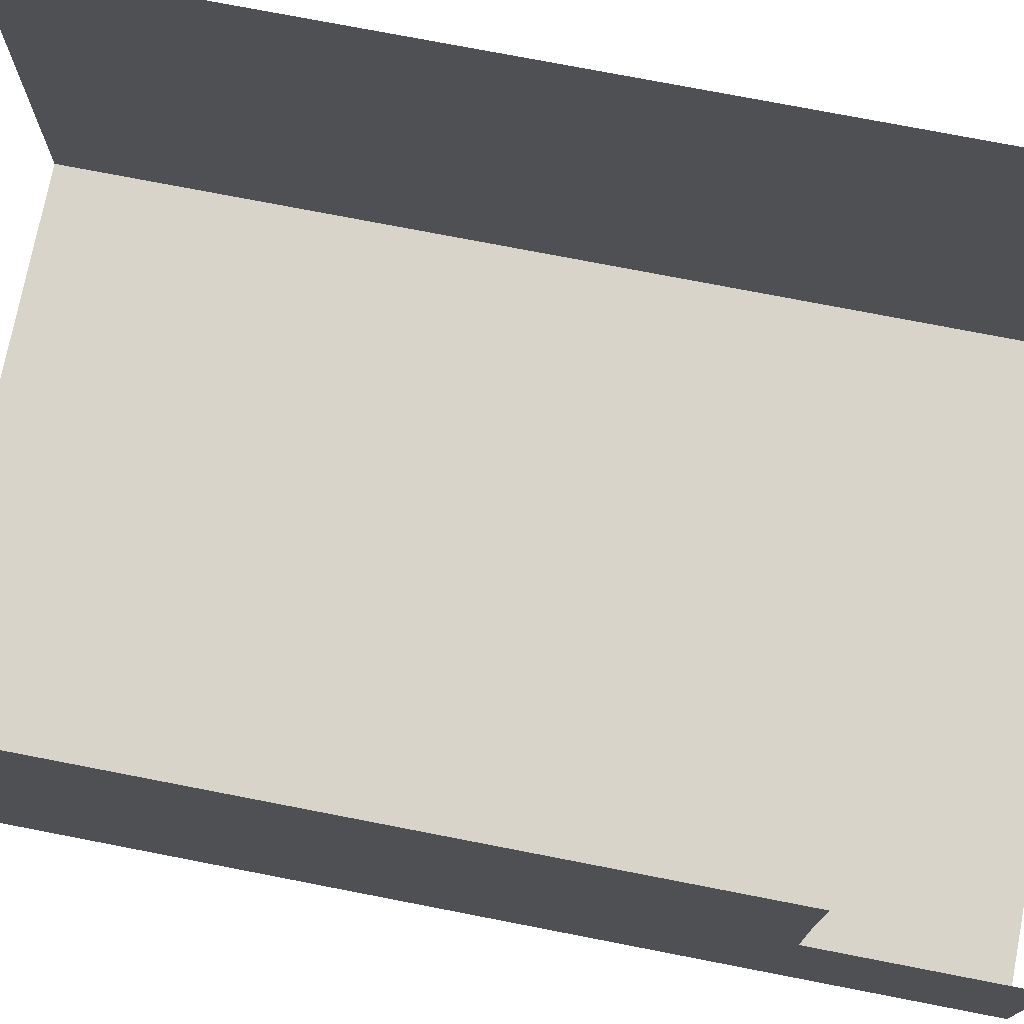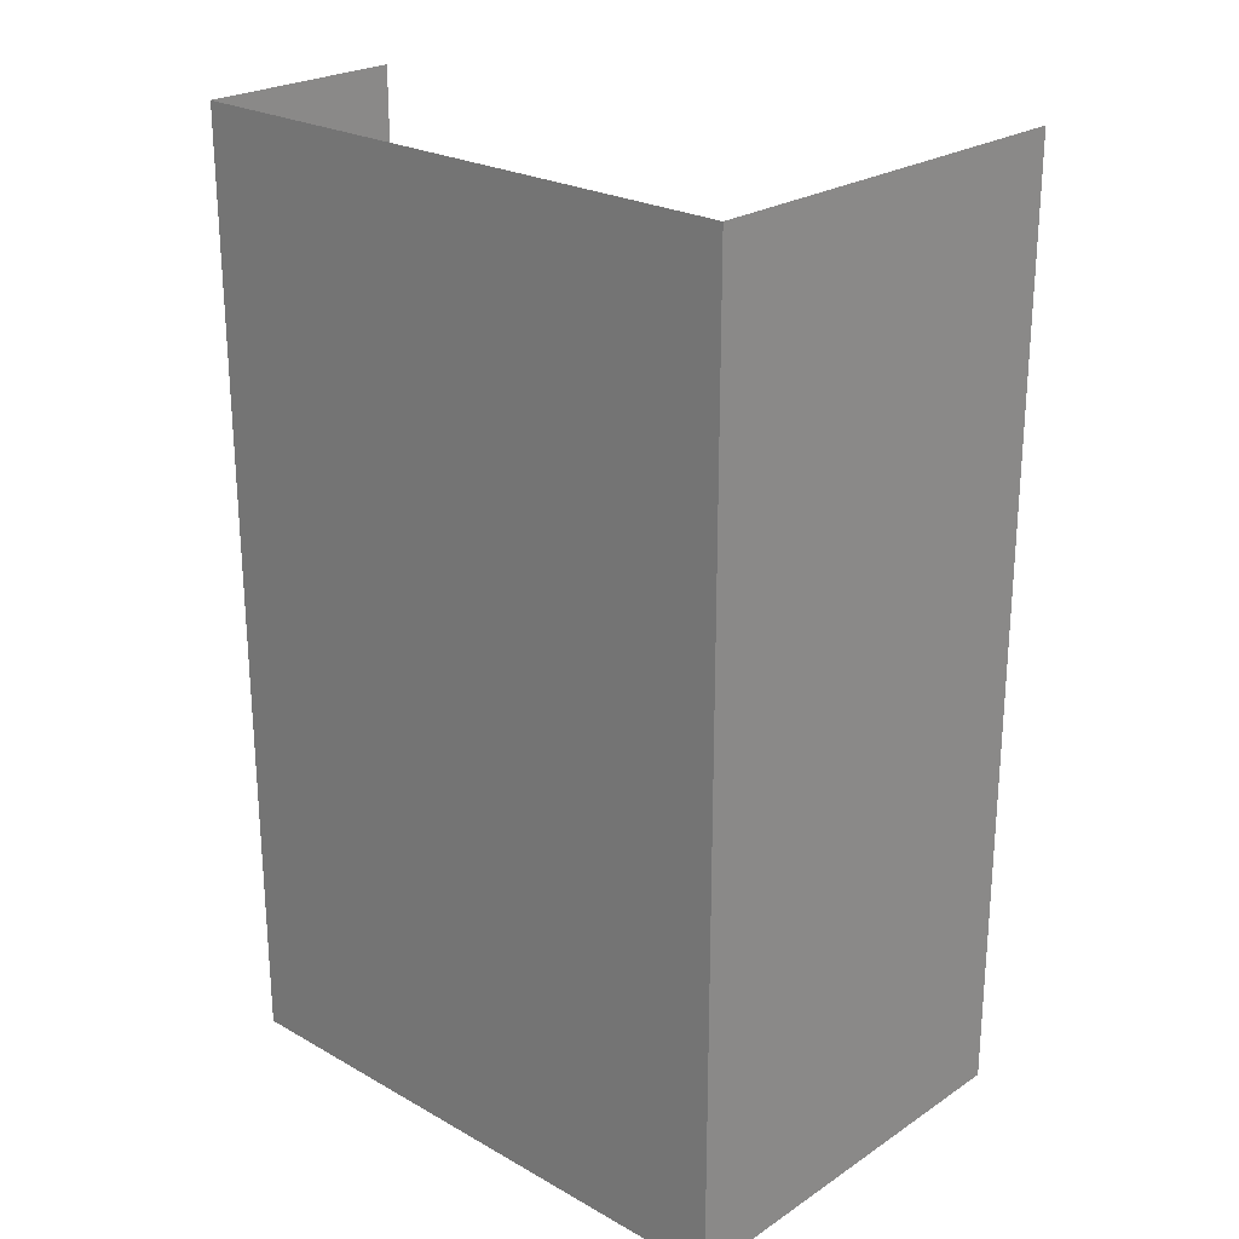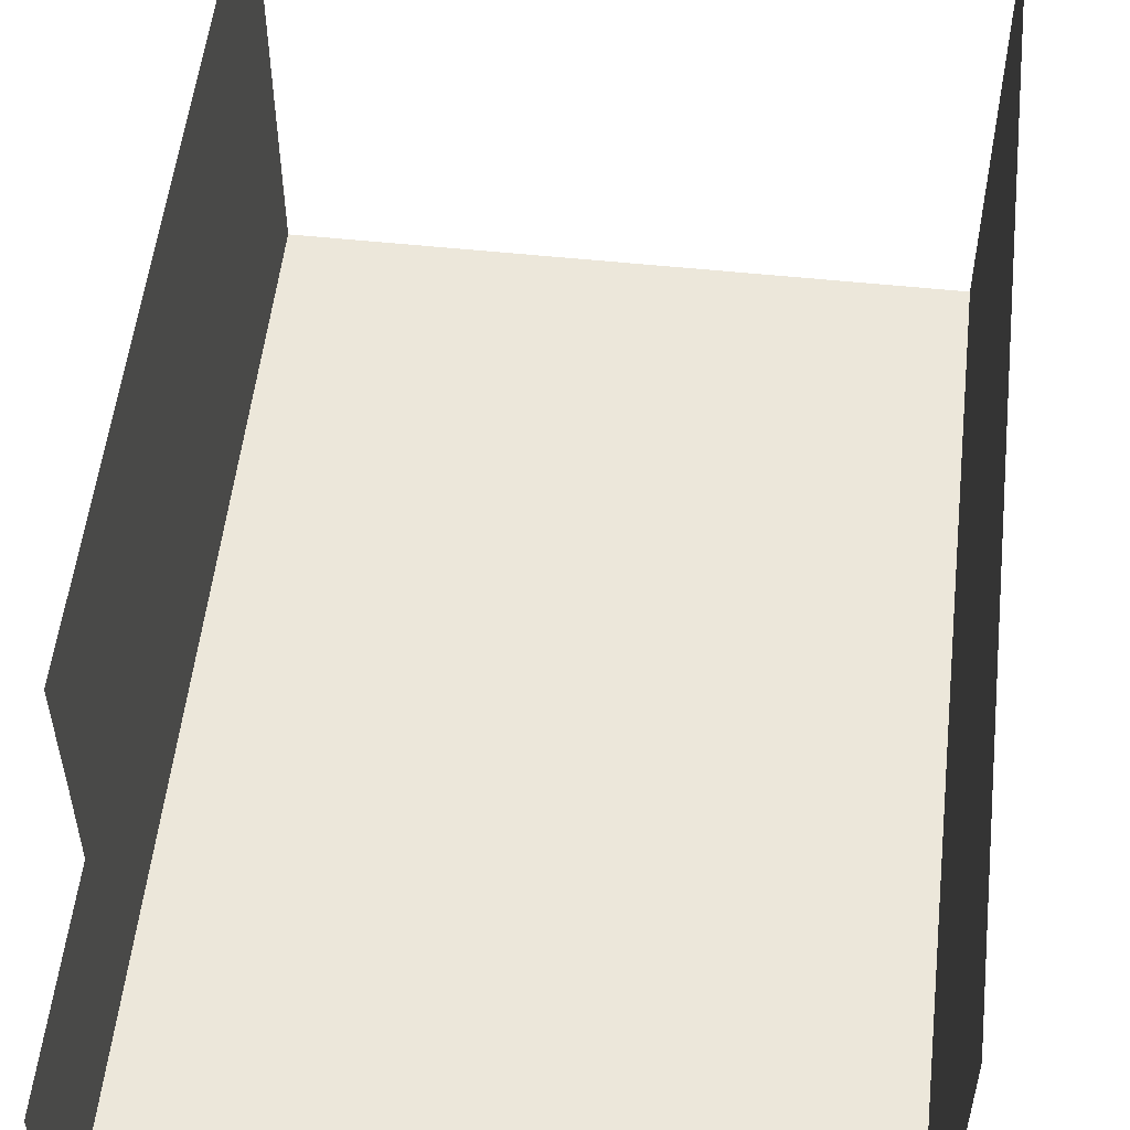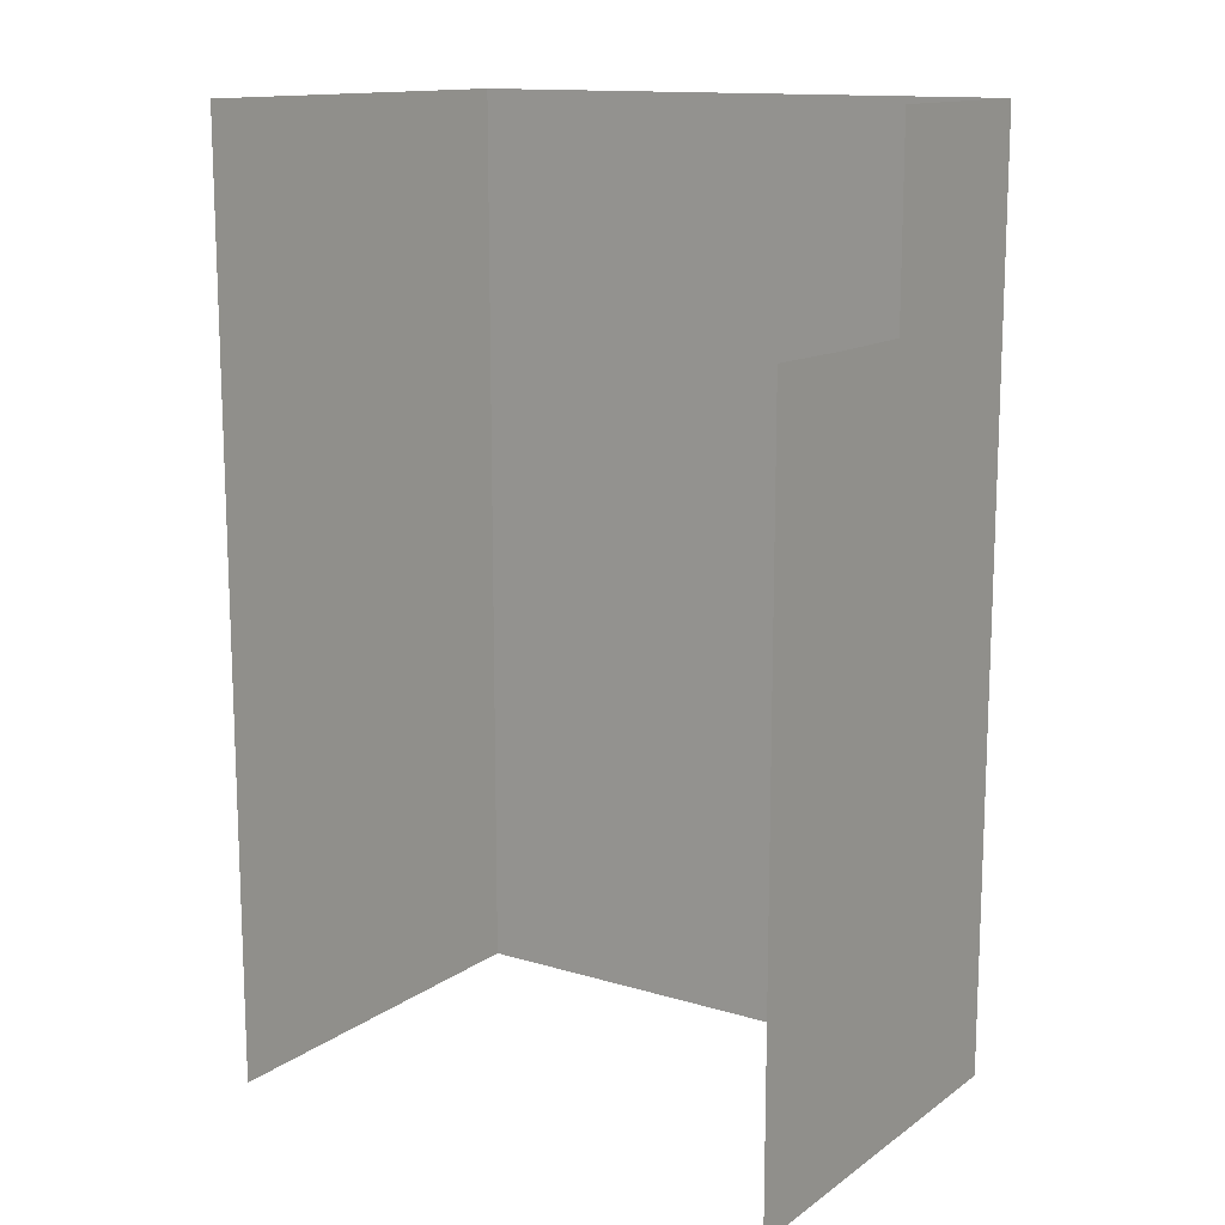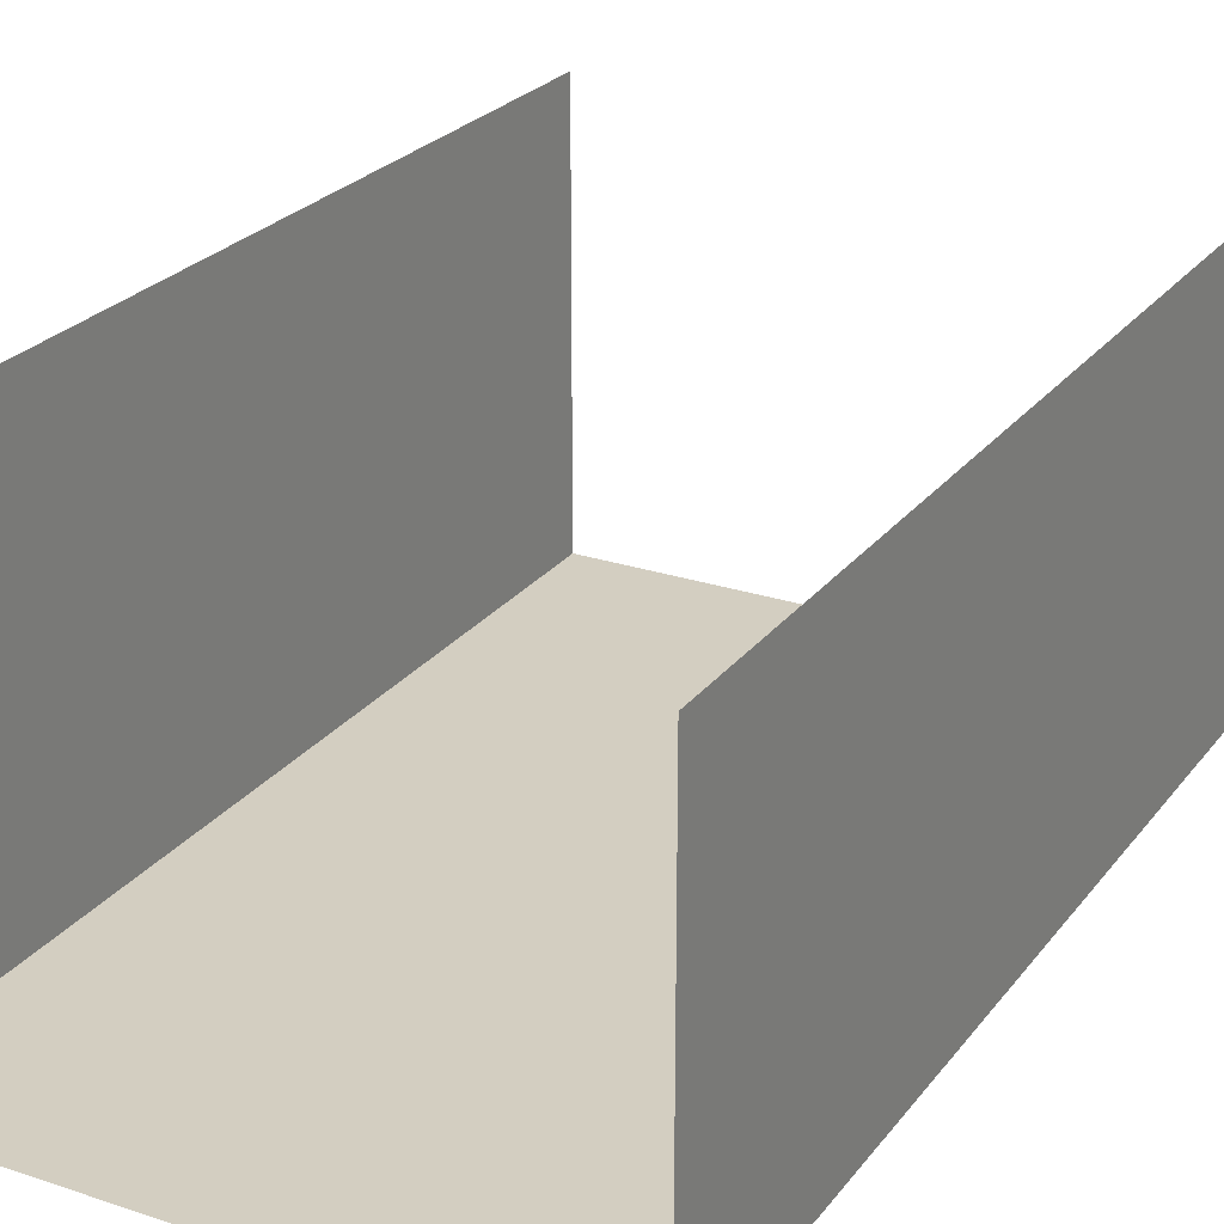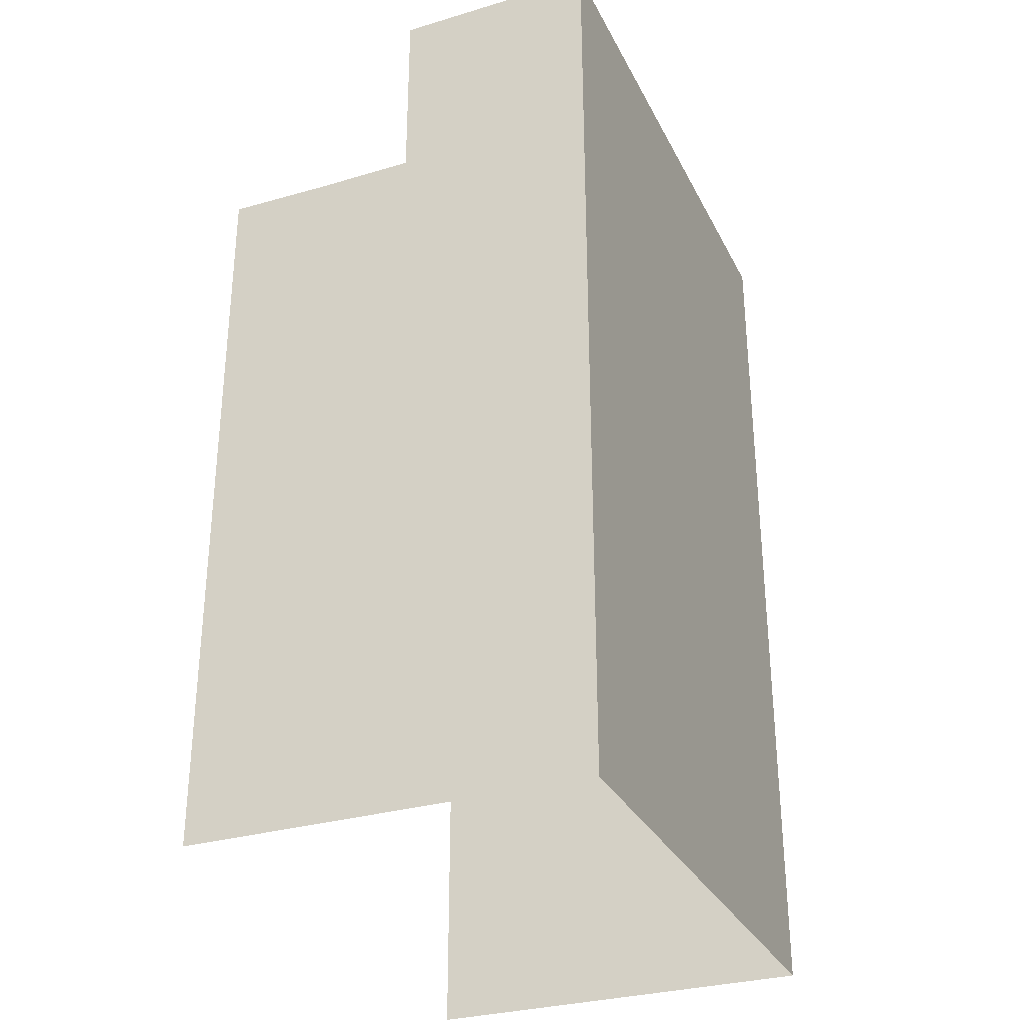
<metadata>
{"format":"obj","ext":"obj","renderer":"f3d","projection":"perspective","resolution":1024,"background":"white","views":[{"elev":74.9,"azim":101.0,"up":"+Z"},{"elev":24.3,"azim":-137.2,"up":"+Y"},{"elev":53.9,"azim":-173.6,"up":"+Z"},{"elev":13.6,"azim":33.8,"up":"+Y"},{"elev":25.1,"azim":-151.6,"up":"+Z"},{"elev":-30.8,"azim":113.1,"up":"+Y"}]}
</metadata>
<code>
g Shape31
v -154.6 100.1 -126.3
v -154.6 -0.0001984 -126.3
v -154.6 -0.0001984 -71.87
v -154.6 100.1 -71.87
v 154.6 100.1 -126.3
v 154.6 -0.0001984 -126.3
v 77.32 -0.0001984 -126.3
v 77.32 100.1 -126.3
v 154.6 94.11 91.55
v 154.6 -0.0001984 91.55
v 154.6 -0.0001984 37.07
v 154.6 100.1 37.07
v -154.6 131.9 -71.87
v -154.6 132 -126.3
v 77.32 131.9 -126.3
v 154.6 132 -126.3
v 154.6 131.9 37.07
v 154.6 127.9 91.55
v -154.6 206.3 -71.87
v -154.6 206.3 -126.3
v -154.6 195.6 -126.3
v -154.6 195.6 -71.87
v 77.32 206.3 -126.3
v 154.6 206.3 -126.3
v 154.6 195.6 -126.3
v 77.32 195.6 -126.3
v 154.6 206.3 37.07
v 154.6 206.3 91.55
v 154.6 194.1 91.55
v 154.6 194.1 37.07
v -154.6 318.5 -71.87
v -154.6 318.5 -126.3
v -154.6 291.3 -126.3
v -154.6 291.3 -71.87
v 77.32 318.5 -126.3
v 154.6 318.5 -126.3
v 154.6 291.3 -126.3
v 77.32 291.3 -126.3
v 154.6 318.5 37.07
v 154.6 318.5 91.55
v 154.6 291.3 91.55
v 154.6 291.3 37.07
v -154.6 424.8 -71.87
v -154.6 424.8 -126.3
v -154.6 397 -126.3
v -154.6 397 -71.87
v 77.32 424.8 -126.3
v 154.6 424.8 -126.3
v 154.6 397 -126.3
v 77.32 397 -126.3
v -154.6 424.8 -17.39
v -154.6 397 -17.39
v -154.6 424.8 91.55
v -154.6 424.8 37.08
v -154.6 397 37.08
v -154.6 397 91.55
v -0.002563 424.8 -126.3
v -0.002563 397 -126.3
v -154.6 424.8 -126.3
v -77.33 424.8 -126.3
v -77.33 397 -126.3
v -154.6 397 -126.3
v 154.6 424.8 -126.3
v 154.6 424.8 -71.87
v 154.6 397 -71.87
v 154.6 397 -126.3
v -154.6 -0.0001984 -17.39
v -154.6 100.1 -17.39
v -154.6 100.1 37.08
v -154.6 -0.0001984 37.08
v -154.6 -0.0001984 91.55
v -154.6 100.1 91.55
v -154.6 131.9 -17.39
v -154.6 131.9 91.55
v -154.6 132 37.08
v -0.002457 -0.0001984 -126.3
v -0.002457 100.1 -126.3
v -77.32 100.1 -126.3
v -77.32 -0.0001984 -126.3
v -154.6 -0.0001984 -126.3
v -154.6 100.1 -126.3
v -0.002472 131.9 -126.3
v -154.6 132 -126.3
v -77.33 132 -126.3
v 154.6 -0.0001984 -17.4
v 154.6 100.1 -17.4
v 154.6 100.1 -71.87
v 154.6 -0.0001984 -71.87
v 154.6 -0.0001984 -126.3
v 154.6 100.1 -126.3
v 154.6 131.9 -17.4
v 154.6 132 -126.3
v 154.6 132 -71.87
v -154.6 206.3 -17.39
v -154.6 195.6 -17.39
v -154.6 206.3 91.55
v -154.6 206.3 37.08
v -154.6 195.6 37.08
v -154.6 195.6 91.55
v -0.002518 206.3 -126.3
v -0.002518 195.6 -126.3
v -154.6 206.3 -126.3
v -77.33 206.3 -126.3
v -77.33 195.6 -126.3
v -154.6 195.6 -126.3
v 154.6 206.3 -17.4
v 154.6 195.6 -17.4
v 154.6 206.3 -126.3
v 154.6 206.3 -71.87
v 154.6 195.6 -71.87
v 154.6 195.6 -126.3
v -154.6 318.5 -17.39
v -154.6 291.3 -17.39
v -154.6 318.5 91.55
v -154.6 318.5 37.08
v -154.6 291.3 37.08
v -154.6 291.3 91.55
v -0.002533 318.5 -126.3
v -0.002518 291.3 -126.3
v -154.6 318.5 -126.3
v -77.33 318.5 -126.3
v -77.33 291.3 -126.3
v -154.6 291.3 -126.3
v 154.6 318.5 -17.4
v 154.6 291.3 -17.4
v 154.6 318.5 -126.3
v 154.6 318.5 -71.87
v 154.6 291.3 -71.87
v 154.6 291.3 -126.3
v 154.6 424.8 -17.4
v 154.6 397 -17.4
v -154.6 163.8 -71.87
v -154.6 163.8 -126.3
v -154.6 163.8 -17.39
v -154.6 163.8 -126.3
v -77.33 163.8 -126.3
v 77.32 163.8 -126.3
v 154.6 163.8 -126.3
v -0.002487 163.8 -126.3
v 154.6 163.8 -126.3
v 154.6 163.8 -71.87
v 154.6 132 -71.87
v 154.6 132 -126.3
v 154.6 163.8 -71.87
v 154.6 163.8 -126.3
v 154.6 131.9 37.07
v 154.6 163.8 37.07
v 154.6 161.8 91.55
v 154.6 127.9 91.55
v 154.6 163.8 37.07
v 154.6 161.8 91.55
v 154.6 163.8 -17.4
v 154.6 131.9 -17.4
v 154.6 163.8 -17.4
v -154.6 272 -71.87
v -154.6 272 -126.3
v -154.6 272 -126.3
v -154.6 272 -71.87
v -154.6 272 -17.39
v -154.6 272 -17.39
v -154.6 272 -126.3
v -77.33 272 -126.3
v -77.33 272 -126.3
v -154.6 272 -126.3
v 77.32 272 -126.3
v 154.6 272 -126.3
v 154.6 272 -126.3
v 77.32 272 -126.3
v -0.002518 272 -126.3
v -0.002518 272 -126.3
v 154.6 272 -126.3
v 154.6 272 -71.87
v 154.6 272 -71.87
v 154.6 272 -126.3
v 154.6 272 37.07
v 154.6 272 91.55
v 154.6 272 91.55
v 154.6 272 37.07
v 154.6 272 -17.4
v 154.6 272 -17.4
v -154.6 370.4 -71.87
v -154.6 370.4 -126.3
v -154.6 397 -71.87
v -154.6 397 -126.3
v -154.6 370.4 -17.39
v -154.6 397 -17.39
v -154.6 370.4 -126.3
v -77.33 370.4 -126.3
v -154.6 397 -126.3
v -77.33 397 -126.3
v -77.33 370.4 -126.3
v -154.6 370.4 -126.3
v 77.32 370.4 -126.3
v 154.6 370.4 -126.3
v 77.32 397 -126.3
v 154.6 397 -126.3
v 154.6 370.4 -126.3
v 77.32 370.4 -126.3
v -0.002548 370.4 -126.3
v -0.002563 397 -126.3
v -0.002548 370.4 -126.3
v 154.6 370.4 -126.3
v 154.6 370.4 -71.87
v 154.6 397 -126.3
v 154.6 397 -71.87
v 154.6 370.4 37.07
v 154.6 370.4 91.55
v 154.6 397 37.07
v 154.6 398 91.55
v 154.6 370.4 -17.4
v 154.6 397 -17.4
v -154.6 483.7 -71.87
v -154.6 483.7 -126.3
v -154.6 499.6 -71.87
v -154.6 499.6 -126.3
v -154.6 483.7 -17.39
v -154.6 499.6 -17.39
v -154.6 483.7 -126.3
v -77.33 483.7 -126.3
v -154.6 499.6 -126.3
v -77.33 499.6 -126.3
v -77.33 483.7 -126.3
v -154.6 483.7 -126.3
v 77.32 483.7 -126.3
v 154.6 483.7 -126.3
v 77.32 499.6 -126.3
v 154.6 499.6 -126.3
v 154.6 483.7 -126.3
v 77.32 483.7 -126.3
v -0.002563 483.7 -126.3
v -0.002563 499.6 -126.3
v -0.002563 483.7 -126.3
v 154.6 483.7 -126.3
v 154.6 484 -71.87
v 154.6 499.6 -126.3
v 154.6 499.6 -71.87
v -154.6 483.7 37.08
v -154.6 499.6 37.08
v -154.6 483.7 91.55
v -154.6 499.6 91.55
v 154.6 484 -17.4
v 154.6 499.6 -17.4
v -154.6 163.8 37.08
v -154.6 163.8 91.55
v -154.6 272 37.08
v -154.6 272 37.08
v -154.6 272 91.55
v -154.6 272 91.55
v -154.6 370.4 37.08
v -154.6 397 37.08
v -154.6 370.4 91.55
v -154.6 397 91.55
f 3 1 2
f 1 3 4
f 7 5 6
f 5 7 8
f 11 9 10
f 9 11 12
f 1 13 14
f 13 1 4
f 5 15 16
f 15 5 8
f 18 12 17
f 12 18 9
f 21 19 20
f 19 21 22
f 25 23 24
f 23 25 26
f 67 4 3
f 4 67 68
f 71 69 70
f 69 71 72
f 4 73 13
f 73 4 68
f 69 74 75
f 74 69 72
f 76 8 7
f 8 76 77
f 80 78 79
f 78 80 81
f 8 82 15
f 82 8 77
f 78 83 84
f 83 78 81
f 85 12 11
f 12 85 86
f 89 87 88
f 87 89 90
f 12 91 17
f 91 12 86
f 87 92 93
f 92 87 90
f 22 94 19
f 94 22 95
f 98 96 97
f 96 98 99
f 26 100 23
f 100 26 101
f 104 102 103
f 102 104 105
f 70 68 67
f 68 70 69
f 68 75 73
f 75 68 69
f 79 77 76
f 77 79 78
f 77 84 82
f 84 77 78
f 88 86 85
f 86 88 87
f 86 93 91
f 93 86 87
f 95 97 94
f 97 95 98
f 101 103 100
f 103 101 104
f 14 132 133
f 132 14 13
f 133 22 21
f 22 133 132
f 13 134 132
f 134 13 73
f 132 95 22
f 95 132 134
f 84 135 136
f 135 84 83
f 136 105 104
f 105 136 135
f 16 137 138
f 137 16 15
f 138 26 25
f 26 138 137
f 15 139 137
f 139 15 82
f 137 101 26
f 101 137 139
f 20 155 156
f 155 20 19
f 19 159 155
f 159 19 94
f 103 161 162
f 161 103 102
f 24 165 166
f 165 24 23
f 23 169 165
f 169 23 100
f 73 243 134
f 243 73 75
f 134 98 95
f 98 134 243
f 75 244 243
f 244 75 74
f 243 99 98
f 99 243 244
f 82 136 139
f 136 82 84
f 139 104 101
f 104 139 136
f 94 245 159
f 245 94 97
f 97 247 245
f 247 97 96
f 100 162 169
f 162 100 103
f 29 27 28
f 27 29 30
f 30 106 27
f 106 30 107
f 110 108 109
f 108 110 111
f 107 109 106
f 109 107 110
f 142 140 141
f 140 142 143
f 144 111 110
f 111 144 145
f 148 146 147
f 146 148 149
f 29 150 30
f 150 29 151
f 146 152 147
f 152 146 153
f 150 107 30
f 107 150 154
f 109 171 172
f 171 109 108
f 28 175 176
f 175 28 27
f 27 179 175
f 179 27 106
f 153 141 152
f 141 153 142
f 154 110 107
f 110 154 144
f 106 172 179
f 172 106 109
f 33 31 32
f 31 33 34
f 37 35 36
f 35 37 38
f 41 39 40
f 39 41 42
f 45 43 44
f 43 45 46
f 49 47 48
f 47 49 50
f 46 51 43
f 51 46 52
f 55 53 54
f 53 55 56
f 50 57 47
f 57 50 58
f 61 59 60
f 59 61 62
f 65 63 64
f 63 65 66
f 34 112 31
f 112 34 113
f 116 114 115
f 114 116 117
f 38 118 35
f 118 38 119
f 122 120 121
f 120 122 123
f 42 124 39
f 124 42 125
f 128 126 127
f 126 128 129
f 52 54 51
f 54 52 55
f 58 60 57
f 60 58 61
f 131 64 130
f 64 131 65
f 113 115 112
f 115 113 116
f 119 121 118
f 121 119 122
f 125 127 124
f 127 125 128
f 157 34 33
f 34 157 158
f 158 113 34
f 113 158 160
f 163 123 122
f 123 163 164
f 167 38 37
f 38 167 168
f 168 119 38
f 119 168 170
f 173 129 128
f 129 173 174
f 177 42 41
f 42 177 178
f 178 125 42
f 125 178 180
f 32 181 182
f 181 32 31
f 182 183 184
f 183 182 181
f 31 185 181
f 185 31 112
f 181 186 183
f 186 181 185
f 121 187 188
f 187 121 120
f 191 189 190
f 189 191 192
f 36 193 194
f 193 36 35
f 197 195 196
f 195 197 198
f 35 199 193
f 199 35 118
f 198 200 195
f 200 198 201
f 127 202 203
f 202 127 126
f 203 204 205
f 204 203 202
f 40 206 207
f 206 40 39
f 207 208 209
f 208 207 206
f 39 210 206
f 210 39 124
f 206 211 208
f 211 206 210
f 44 212 213
f 212 44 43
f 213 214 215
f 214 213 212
f 43 216 212
f 216 43 51
f 212 217 214
f 217 212 216
f 60 218 219
f 218 60 59
f 222 220 221
f 220 222 223
f 48 224 225
f 224 48 47
f 228 226 227
f 226 228 229
f 47 230 224
f 230 47 57
f 229 231 226
f 231 229 232
f 64 233 234
f 233 64 63
f 234 235 236
f 235 234 233
f 51 237 216
f 237 51 54
f 216 238 217
f 238 216 237
f 54 239 237
f 239 54 53
f 237 240 238
f 240 237 239
f 57 219 230
f 219 57 60
f 232 221 231
f 221 232 222
f 130 234 241
f 234 130 64
f 241 236 242
f 236 241 234
f 160 116 113
f 116 160 246
f 246 117 116
f 117 246 248
f 170 122 119
f 122 170 163
f 180 128 125
f 128 180 173
f 112 249 185
f 249 112 115
f 185 250 186
f 250 185 249
f 115 251 249
f 251 115 114
f 249 252 250
f 252 249 251
f 118 188 199
f 188 118 121
f 201 190 200
f 190 201 191
f 124 203 210
f 203 124 127
f 210 205 211
f 205 210 203

</code>
